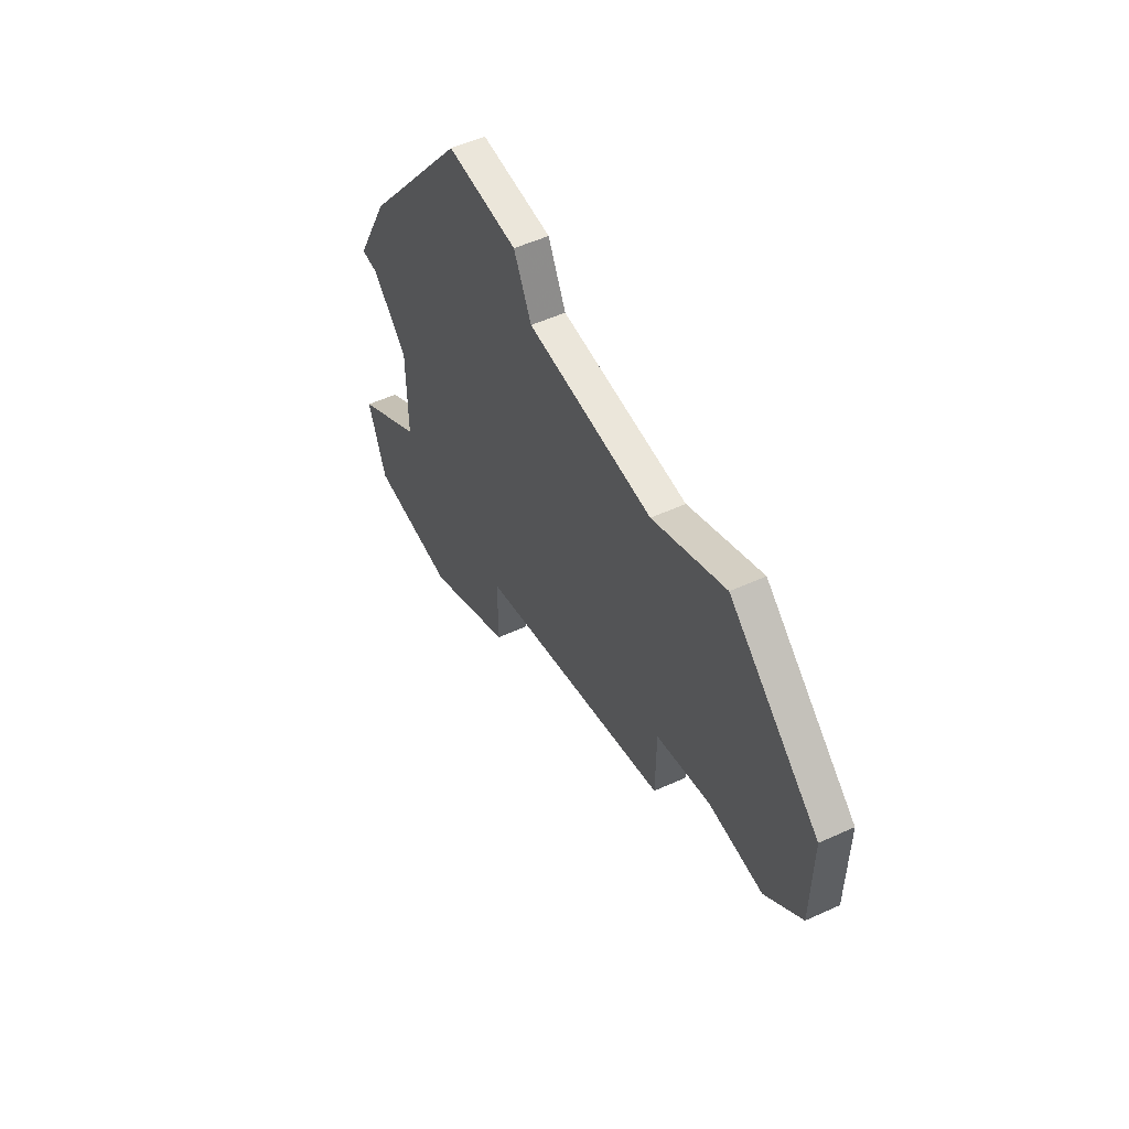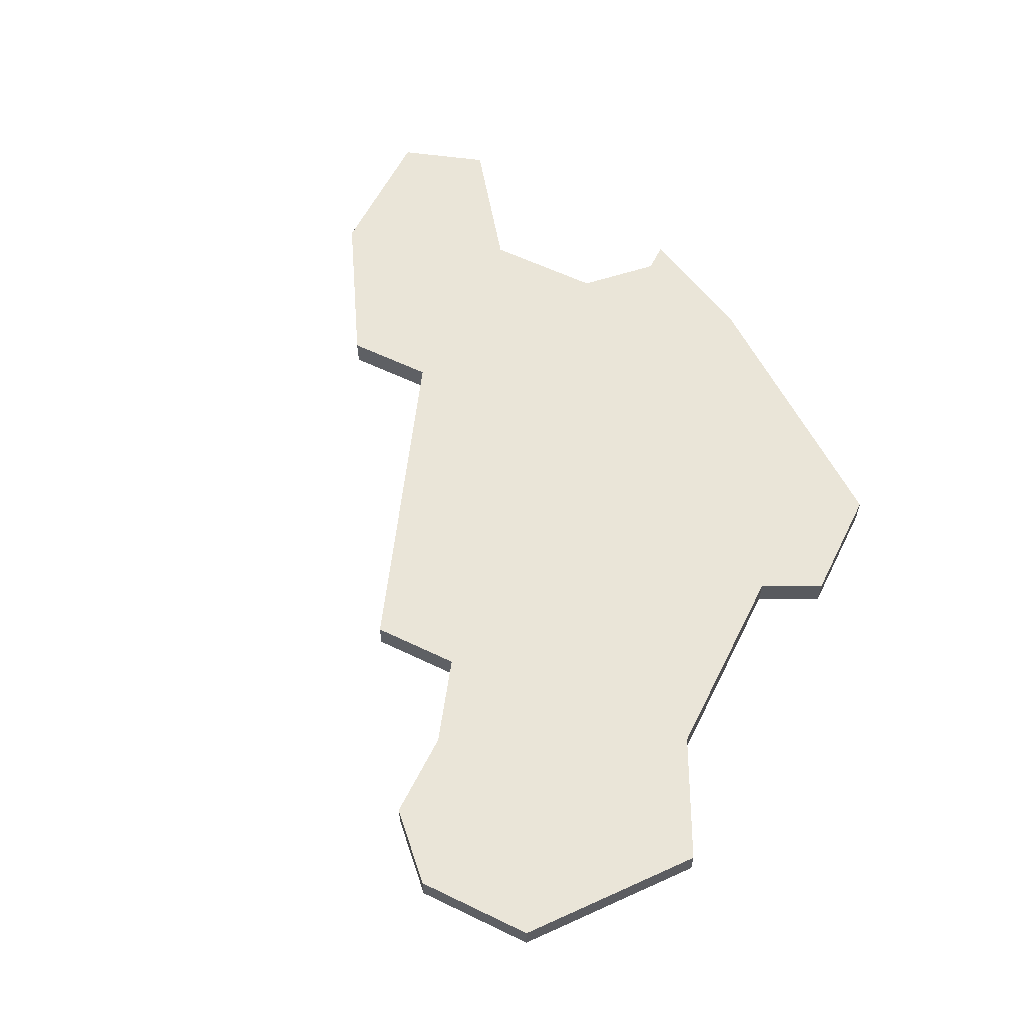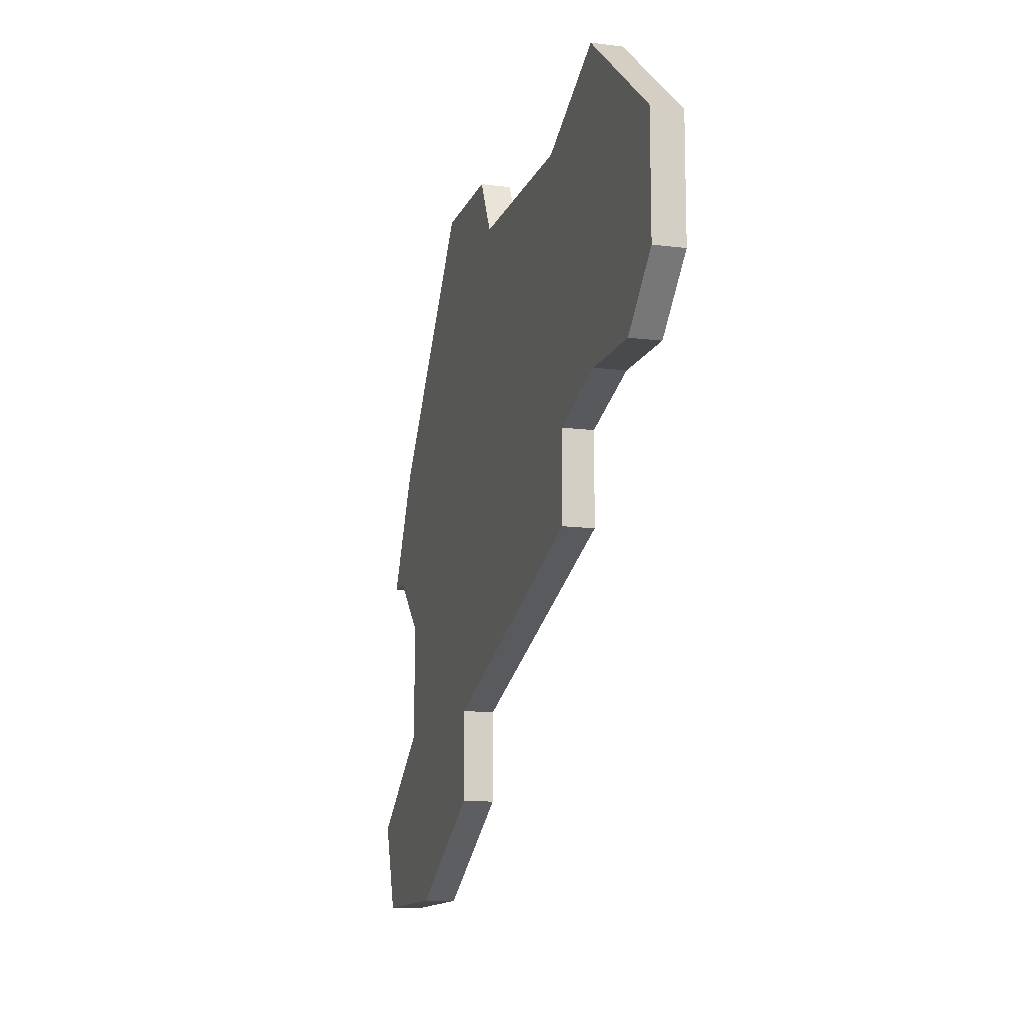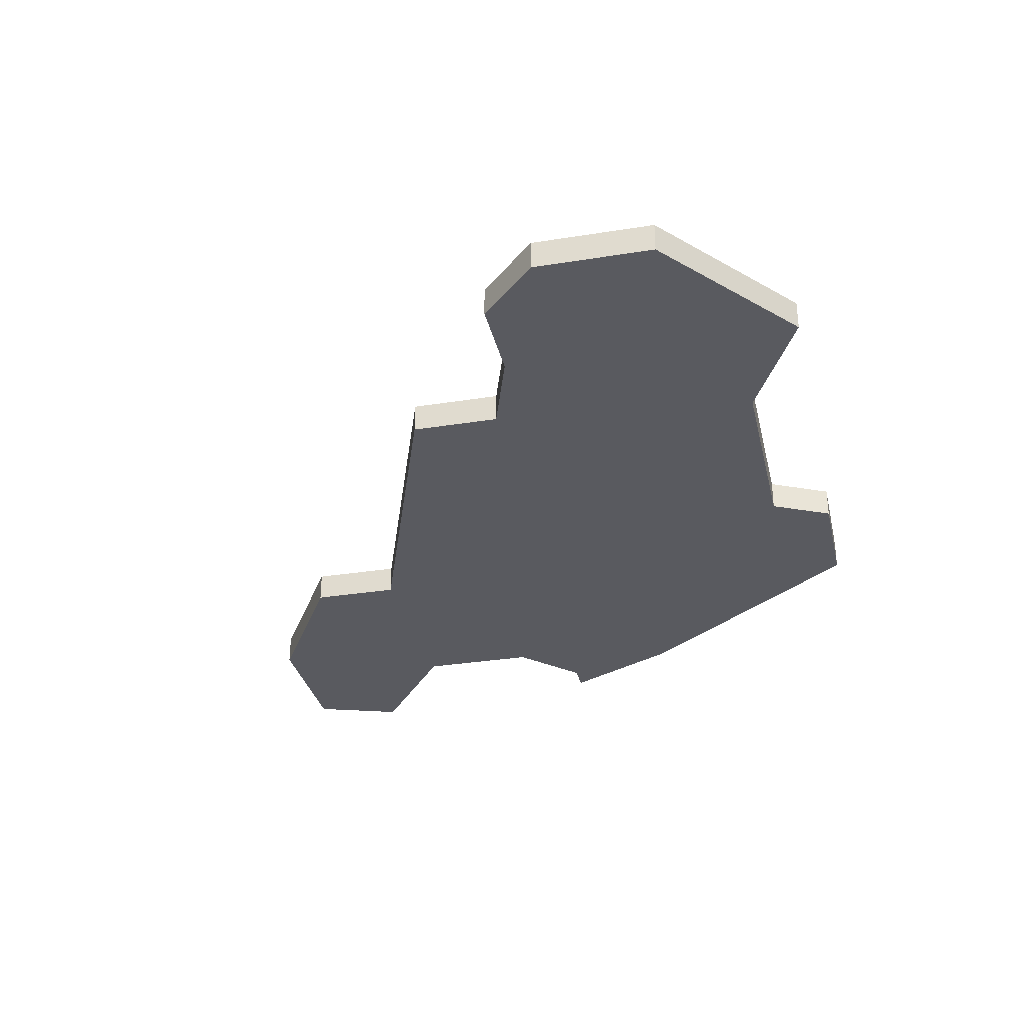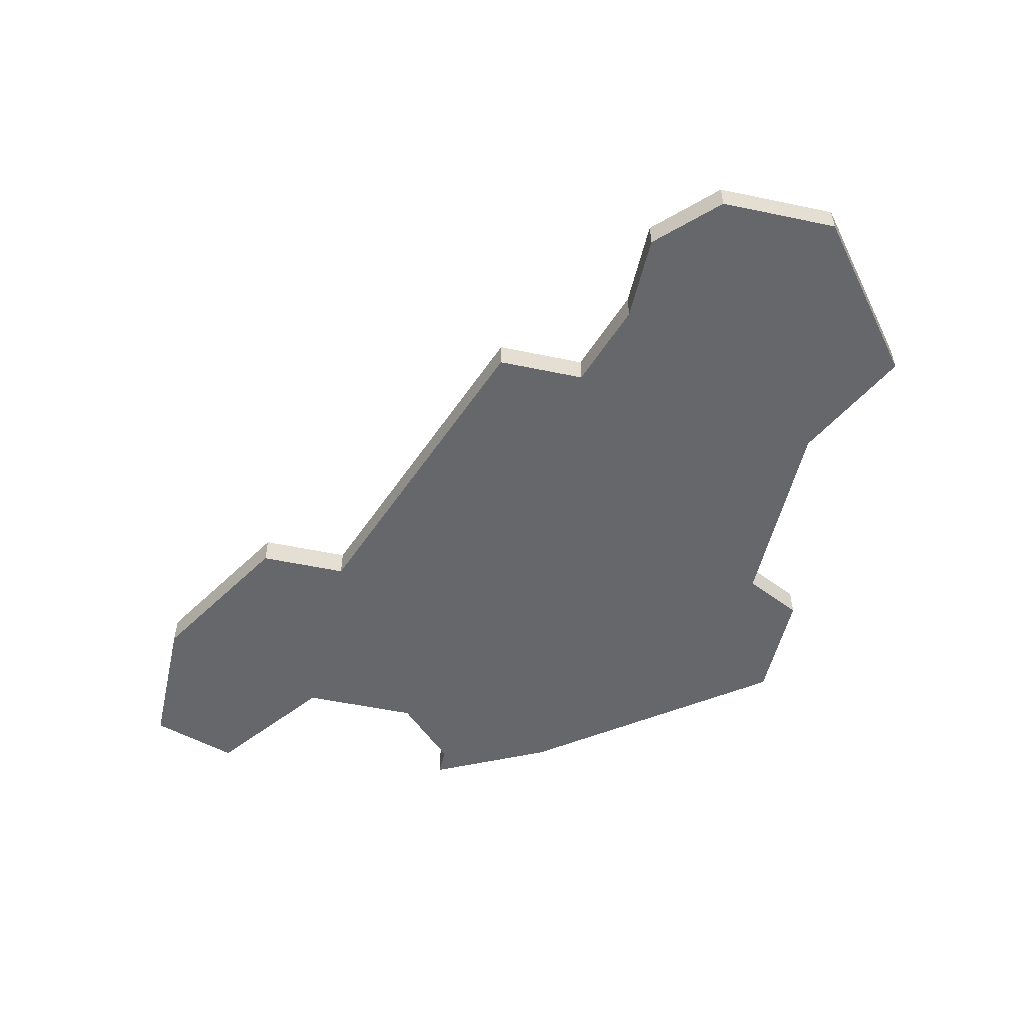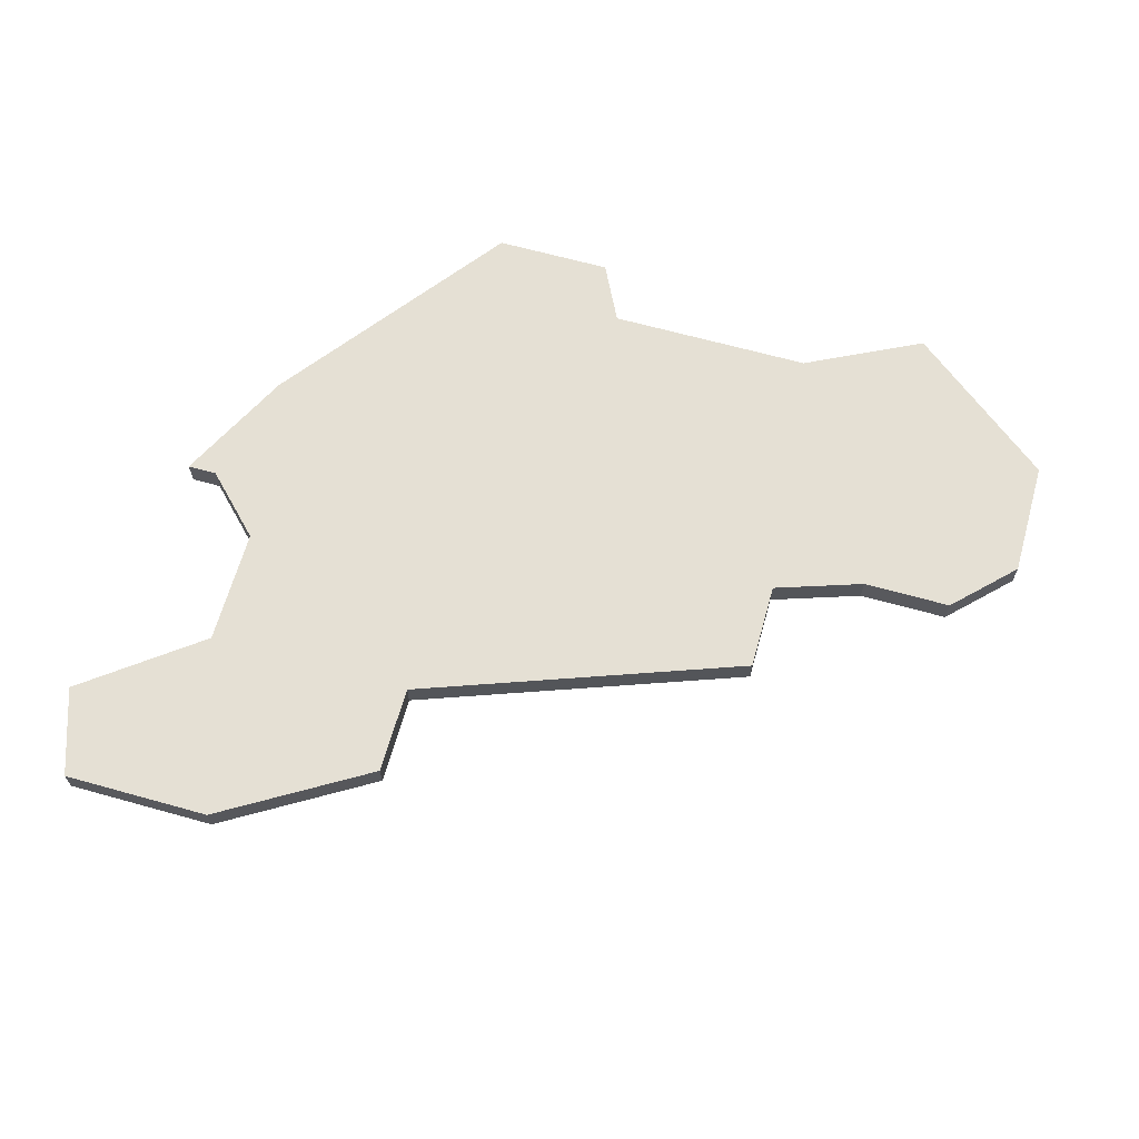
<metadata>
{"format":"obj","ext":"obj","renderer":"f3d","projection":"perspective","resolution":1024,"background":"white","views":[{"elev":54.8,"azim":64.4,"up":"+Y"},{"elev":59.1,"azim":116.4,"up":"+Z"},{"elev":-12.9,"azim":73.7,"up":"+Y"},{"elev":-31.9,"azim":102.7,"up":"+Z"},{"elev":-52.1,"azim":77.2,"up":"+Z"},{"elev":65.2,"azim":15.7,"up":"+Z"}]}
</metadata>
<code>
v 3277 -765 0
v 3277 -765 1
v 3285 -743 0
v 3285 -743 1
v 3293 -752 0
v 3293 -752 1
v 3293 -755 0
v 3293 -755 1
v 3301 -745 0
v 3301 -745 1
v 3301 -749 0
v 3301 -749 1
v 3284 -741 0
v 3284 -741 1
v 3292 -743 0
v 3292 -743 1
v 3275 -755 0
v 3275 -755 1
v 3275 -759 0
v 3275 -759 1
v 3299 -751 0
v 3299 -751 1
v 3274 -749 0
v 3274 -749 1
v 3282 -762 0
v 3282 -762 1
v 3282 -759 0
v 3282 -759 1
v 3273 -753 0
v 3273 -753 1
v 3272 -753 0
v 3272 -753 1
v 3272 -765 0
v 3272 -765 1
v 3280 -741 0
v 3280 -741 1
v 3296 -741 0
v 3296 -741 1
v 3296 -751 0
v 3296 -751 1
v 3271 -762 0
v 3271 -762 1
f 1 33 41
f 25 1 19
f 41 19 1
f 27 19 17
f 23 29 31
f 3 23 35
f 29 23 17
f 23 27 17
f 25 19 27
f 5 7 27
f 11 21 39
f 15 39 5
f 3 5 27
f 3 35 13
f 15 5 3
f 15 37 39
f 37 9 39
f 39 9 11
f 27 23 3
f 42 34 2
f 20 2 26
f 2 20 42
f 18 20 28
f 32 30 24
f 36 24 4
f 18 24 30
f 18 28 24
f 28 20 26
f 28 8 6
f 40 22 12
f 6 40 16
f 28 6 4
f 14 36 4
f 4 6 16
f 40 38 16
f 40 10 38
f 12 10 40
f 4 24 28
f 32 24 31
f 31 24 23
f 30 32 29
f 29 32 31
f 18 30 17
f 17 30 29
f 20 18 19
f 19 18 17
f 42 20 41
f 41 20 19
f 34 42 33
f 33 42 41
f 2 34 1
f 1 34 33
f 26 2 25
f 25 2 1
f 28 26 27
f 27 26 25
f 8 28 7
f 7 28 27
f 6 8 5
f 5 8 7
f 40 6 39
f 39 6 5
f 22 40 21
f 21 40 39
f 12 22 11
f 11 22 21
f 10 12 9
f 9 12 11
f 38 10 37
f 37 10 9
f 16 38 15
f 15 38 37
f 4 16 3
f 3 16 15
f 14 4 13
f 13 4 3
f 24 36 23
f 23 36 35
f 36 14 35
f 35 14 13

</code>
